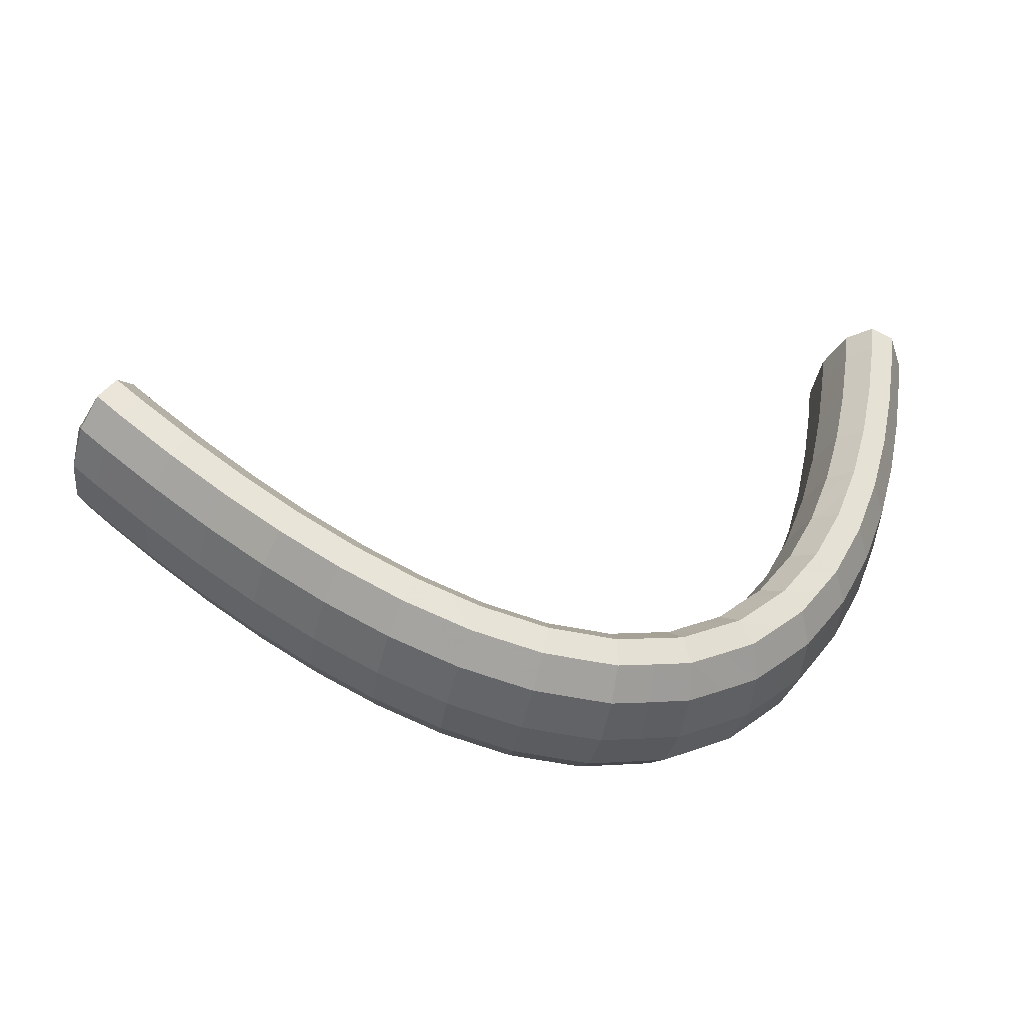
<metadata>
{"format":"obj","ext":"obj","renderer":"f3d","projection":"perspective","resolution":1024,"background":"white","views":[{"elev":-35.7,"azim":-20.4,"up":"+Z"}]}
</metadata>
<code>
g tube1
v 171.7 171.9 120.3
v 171.5 171.6 120.3
v 171.3 171.5 120.4
v 171 171.5 120.4
v 170.8 171.6 120.5
v 170.7 171.9 120.5
v 170.7 172.2 120.4
v 170.9 172.4 120.4
v 171.2 172.5 120.3
v 171.5 172.4 120.3
v 171.6 172.1 120.3
v 171.7 171.9 120.3
v 173.3 171.4 118.2
v 172.5 168.8 118.5
v 171.1 167.2 118.9
v 169.7 167 119.1
v 168.7 168.4 119.2
v 168.3 170.8 119.1
v 168.8 173.6 118.7
v 169.9 175.8 118.4
v 171.3 176.7 118
v 172.6 176.1 117.9
v 173.4 174.1 117.9
v 173.3 171.4 118.2
v 173 171.2 116.3
v 172.2 168.6 116.7
v 170.8 167 117
v 169.4 166.9 117.3
v 168.4 168.2 117.4
v 168 170.7 117.3
v 168.5 173.5 117
v 169.6 175.6 116.6
v 171 176.6 116.2
v 172.3 175.9 116
v 173 173.9 116.1
v 173 171.2 116.3
v 172.6 171 114.4
v 171.8 168.5 114.8
v 170.5 166.8 115.2
v 169 166.7 115.5
v 168 168.1 115.6
v 167.6 170.5 115.5
v 168.1 173.3 115.2
v 169.2 175.5 114.8
v 170.6 176.4 114.4
v 171.9 175.8 114.2
v 172.7 173.8 114.2
v 172.6 171 114.4
v 172.2 170.9 112.6
v 171.4 168.3 112.9
v 170.1 166.7 113.4
v 168.7 166.6 113.7
v 167.6 167.9 113.8
v 167.3 170.4 113.7
v 167.7 173.2 113.4
v 168.8 175.4 113
v 170.3 176.3 112.6
v 171.5 175.6 112.4
v 172.3 173.6 112.3
v 172.2 170.9 112.6
v 171.7 170.8 110.7
v 170.9 168.2 111.1
v 169.6 166.6 111.6
v 168.2 166.4 111.9
v 167.2 167.8 112.1
v 166.8 170.3 112
v 167.3 173 111.7
v 168.4 175.2 111.2
v 169.8 176.1 110.8
v 171.1 175.5 110.5
v 171.8 173.5 110.5
v 171.7 170.8 110.7
v 171.2 170.6 108.8
v 170.4 168.1 109.2
v 169.1 166.4 109.7
v 167.7 166.3 110.1
v 166.7 167.7 110.3
v 166.4 170.2 110.3
v 166.8 172.9 110
v 167.9 175.1 109.5
v 169.3 176 109
v 170.6 175.4 108.7
v 171.3 173.4 108.6
v 171.2 170.6 108.8
v 170.6 170.5 107
v 169.8 167.9 107.4
v 168.5 166.3 107.9
v 167.2 166.2 108.4
v 166.2 167.6 108.6
v 165.8 170.1 108.6
v 166.3 172.8 108.3
v 167.4 175 107.8
v 168.8 175.9 107.3
v 170 175.3 106.9
v 170.7 173.2 106.8
v 170.6 170.5 107
v 170 170.4 105.1
v 169.2 167.8 105.6
v 168 166.2 106.1
v 166.6 166.1 106.6
v 165.6 167.5 106.9
v 165.3 170 106.9
v 165.7 172.7 106.6
v 166.8 174.9 106.1
v 168.2 175.8 105.5
v 169.4 175.1 105.1
v 170.1 173.1 105
v 170 170.4 105.1
v 169.3 170.3 103.3
v 168.5 167.7 103.8
v 167.2 166.1 104.4
v 165.9 166 104.9
v 164.9 167.4 105.3
v 164.6 169.9 105.3
v 165.1 172.6 105
v 166.1 174.8 104.4
v 167.5 175.7 103.8
v 168.7 175.1 103.4
v 169.4 173 103.2
v 169.3 170.3 103.3
v 168.5 170.2 101.5
v 167.7 167.7 102
v 166.5 166.1 102.6
v 165.2 165.9 103.2
v 164.2 167.3 103.6
v 164 169.8 103.7
v 164.4 172.6 103.4
v 165.5 174.7 102.8
v 166.8 175.6 102.1
v 168 175 101.6
v 168.6 173 101.4
v 168.5 170.2 101.5
v 167.6 170.2 99.74
v 166.8 167.6 100.2
v 165.6 166 100.9
v 164.3 165.9 101.6
v 163.4 167.3 102.1
v 163.1 169.8 102.2
v 163.6 172.5 101.9
v 164.6 174.7 101.2
v 165.9 175.6 100.5
v 167 174.9 99.91
v 167.7 172.9 99.62
v 167.6 170.2 99.74
v 166.6 170.2 97.94
v 165.8 167.6 98.46
v 164.7 166 99.23
v 163.4 165.9 100
v 162.6 167.3 100.6
v 162.3 169.7 100.7
v 162.8 172.5 100.4
v 163.8 174.7 99.72
v 165 175.6 98.91
v 166.1 174.9 98.21
v 166.7 172.9 97.85
v 166.6 170.2 97.94
v 165.4 170.2 96.31
v 164.6 167.6 96.85
v 163.5 166 97.68
v 162.3 165.9 98.56
v 161.5 167.3 99.18
v 161.3 169.7 99.37
v 161.8 172.5 99.06
v 162.7 174.7 98.34
v 163.9 175.6 97.45
v 165 174.9 96.67
v 165.5 172.9 96.24
v 165.4 170.2 96.31
v 164.1 170.2 94.63
v 163.4 167.6 95.2
v 162.3 166 96.12
v 161.2 165.9 97.1
v 160.5 167.3 97.83
v 160.4 169.8 98.08
v 160.8 172.5 97.77
v 161.7 174.7 96.99
v 162.8 175.6 96
v 163.8 174.9 95.1
v 164.2 172.9 94.59
v 164.1 170.2 94.63
v 162.5 170.3 93.23
v 161.8 167.7 93.83
v 160.8 166.1 94.83
v 159.9 166 95.91
v 159.2 167.4 96.74
v 159.1 169.8 97.04
v 159.6 172.6 96.72
v 160.5 174.8 95.89
v 161.5 175.7 94.8
v 162.3 175 93.81
v 162.7 173 93.22
v 162.5 170.3 93.23
v 160.8 170.4 91.81
v 160.2 167.8 92.44
v 159.3 166.2 93.52
v 158.5 166.1 94.72
v 158 167.4 95.65
v 158 169.9 96.02
v 158.4 172.7 95.7
v 159.2 174.9 94.81
v 160.1 175.8 93.61
v 160.8 175.1 92.51
v 161.1 173.1 91.83
v 160.8 170.4 91.81
v 158.9 170.6 90.84
v 158.3 168 91.49
v 157.5 166.4 92.65
v 156.9 166.2 93.94
v 156.5 167.6 94.95
v 156.6 170.1 95.37
v 157.1 172.8 95.05
v 157.8 175 94.11
v 158.5 175.9 92.83
v 159 175.3 91.63
v 159.1 173.3 90.89
v 158.9 170.6 90.84
v 156.9 170.8 89.9
v 156.3 168.2 90.57
v 155.7 166.6 91.79
v 155.3 166.4 93.15
v 155.1 167.8 94.24
v 155.3 170.2 94.69
v 155.7 173 94.38
v 156.3 175.2 93.39
v 156.9 176.1 92.05
v 157.2 175.5 90.77
v 157.2 173.5 89.97
v 156.9 170.8 89.9
v 154.7 171.1 89.51
v 154.2 168.5 90.2
v 153.8 166.9 91.45
v 153.5 166.7 92.86
v 153.5 168 93.99
v 153.8 170.4 94.47
v 154.3 173.2 94.15
v 154.7 175.4 93.14
v 155.1 176.4 91.75
v 155.3 175.8 90.43
v 155.1 173.8 89.6
v 154.7 171.1 89.51
v 152.6 171.4 89.17
v 152.2 168.8 89.87
v 151.9 167.2 91.13
v 151.8 166.9 92.56
v 151.9 168.2 93.7
v 152.3 170.6 94.19
v 152.7 173.4 93.88
v 153.1 175.6 92.86
v 153.4 176.6 91.45
v 153.3 176.1 90.12
v 153 174.1 89.26
v 152.6 171.4 89.17
v 150.5 171.8 89.33
v 150.1 169.2 90.02
v 149.9 167.5 91.28
v 150 167.2 92.71
v 150.3 168.5 93.85
v 150.7 170.9 94.34
v 151.2 173.7 94.02
v 151.5 175.9 93
v 151.6 176.9 91.6
v 151.4 176.4 90.27
v 151 174.5 89.42
v 150.5 171.8 89.33
v 148.4 172.2 89.51
v 148.1 169.6 90.2
v 148 167.8 91.45
v 148.2 167.5 92.86
v 148.6 168.8 93.98
v 149.1 171.2 94.46
v 149.6 173.9 94.14
v 149.8 176.2 93.13
v 149.8 177.3 91.75
v 149.5 176.7 90.43
v 149 174.9 89.59
v 148.4 172.2 89.51
v 146.5 172.6 90.04
v 146.1 169.9 90.72
v 146.1 168.2 91.95
v 146.5 167.9 93.33
v 147 169.1 94.43
v 147.6 171.5 94.89
v 148 174.3 94.58
v 148.2 176.5 93.58
v 148.1 177.6 92.22
v 147.6 177.1 90.93
v 147 175.2 90.12
v 146.5 172.6 90.04
v 144.6 172.9 90.57
v 144.3 170.3 91.24
v 144.3 168.5 92.45
v 144.7 168.2 93.81
v 145.3 169.4 94.88
v 146 171.8 95.33
v 146.4 174.6 95.02
v 146.6 176.9 94.03
v 146.3 177.9 92.7
v 145.8 177.5 91.43
v 145.1 175.6 90.64
v 144.6 172.9 90.57
v 142.7 173.3 91.34
v 142.4 170.7 92.01
v 142.6 168.9 93.19
v 143.1 168.6 94.51
v 143.8 169.8 95.56
v 144.4 172.1 95.99
v 144.9 174.9 95.67
v 145 177.2 94.71
v 144.7 178.3 93.4
v 144 177.8 92.17
v 143.3 176 91.4
v 142.7 173.3 91.34
v 140.9 173.7 92.1
v 140.7 171.1 92.76
v 140.9 169.3 93.92
v 141.4 168.9 95.22
v 142.2 170.1 96.24
v 142.9 172.5 96.65
v 143.3 175.2 96.34
v 143.4 177.5 95.39
v 143 178.6 94.11
v 142.3 178.2 92.9
v 141.6 176.4 92.15
v 140.9 173.7 92.1
v 139.2 174.1 93.03
v 139 171.4 93.68
v 139.2 169.7 94.82
v 139.8 169.3 96.08
v 140.6 170.5 97.07
v 141.4 172.8 97.47
v 141.8 175.6 97.16
v 141.8 177.9 96.23
v 141.4 179 94.97
v 140.7 178.6 93.8
v 139.9 176.7 93.07
v 139.2 174.1 93.03
v 137.6 174.5 93.94
v 137.3 171.8 94.59
v 137.6 170 95.71
v 138.2 169.7 96.95
v 139.1 170.8 97.92
v 139.8 173.2 98.31
v 140.3 175.9 97.99
v 140.3 178.2 97.07
v 139.8 179.4 95.84
v 139 178.9 94.69
v 138.2 177.1 93.98
v 137.6 174.5 93.94
v 136 174.9 94.98
v 135.7 172.2 95.61
v 136 170.4 96.71
v 136.7 170 97.93
v 137.6 171.2 98.87
v 138.4 173.5 99.25
v 138.8 176.3 98.93
v 138.8 178.6 98.03
v 138.3 179.7 96.82
v 137.5 179.3 95.69
v 136.6 177.5 95.01
v 136 174.9 94.98
v 134.4 175.2 96
v 134.2 172.6 96.63
v 134.5 170.8 97.71
v 135.2 170.4 98.91
v 136.1 171.5 99.84
v 136.9 173.9 100.2
v 137.4 176.6 99.88
v 137.3 178.9 98.99
v 136.8 180.1 97.8
v 135.9 179.7 96.7
v 135 177.9 96.03
v 134.4 175.2 96
v 132.8 175.6 97.11
v 132.6 173 97.74
v 133 171.1 98.8
v 133.7 170.7 99.98
v 134.7 171.9 100.9
v 135.5 174.2 101.2
v 135.9 177 100.9
v 135.9 179.3 100
v 135.3 180.4 98.87
v 134.4 180.1 97.79
v 133.5 178.3 97.13
v 132.8 175.6 97.11
v 131.3 176 98.22
v 131.1 173.3 98.84
v 131.5 171.5 99.89
v 132.2 171.1 101
v 133.2 172.2 101.9
v 134.1 174.6 102.3
v 134.5 177.3 102
v 134.4 179.7 101.1
v 133.8 180.8 99.94
v 132.9 180.4 98.87
v 132 178.6 98.23
v 131.3 176 98.22
v 129.8 176.4 99.39
v 129.7 173.7 100
v 130 171.9 101
v 130.8 171.5 102.2
v 131.8 172.6 103
v 132.7 174.9 103.4
v 133.1 177.7 103.1
v 133 180 102.2
v 132.4 181.2 101.1
v 131.5 180.8 100
v 130.5 179 99.4
v 129.8 176.4 99.39
v 128.4 176.7 100.6
v 128.2 174.1 101.2
v 128.6 172.2 102.2
v 129.4 171.8 103.3
v 130.4 173 104.2
v 131.3 175.3 104.5
v 131.7 178 104.2
v 131.6 180.4 103.3
v 131 181.5 102.2
v 130.1 181.2 101.2
v 129.1 179.4 100.6
v 128.4 176.7 100.6
v 127 177.1 101.8
v 126.8 174.4 102.4
v 127.2 172.6 103.4
v 128 172.2 104.5
v 129.1 173.3 105.3
v 129.9 175.6 105.7
v 130.4 178.4 105.3
v 130.3 180.7 104.5
v 129.6 181.9 103.4
v 128.7 181.5 102.4
v 127.7 179.7 101.8
v 127 177.1 101.8
v 125.6 177.5 103
v 125.4 174.8 103.6
v 125.8 173 104.6
v 126.7 172.6 105.7
v 127.7 173.7 106.5
v 128.6 176 106.8
v 129 178.7 106.5
v 128.9 181.1 105.7
v 128.3 182.3 104.6
v 127.3 181.9 103.6
v 126.3 180.1 103
v 125.6 177.5 103
v 124.2 177.8 104.2
v 124 175.2 104.8
v 124.4 173.3 105.8
v 125.3 172.9 106.9
v 126.4 174 107.7
v 127.3 176.3 108
v 127.7 179.1 107.7
v 127.6 181.4 106.9
v 126.9 182.6 105.8
v 125.9 182.3 104.8
v 124.9 180.5 104.2
v 124.2 177.8 104.2
v 124.2 178.2 107
v 124.2 177.9 107
v 124.3 177.7 107.2
v 124.5 177.7 107.4
v 124.7 177.8 107.6
v 124.8 178 107.7
v 124.9 178.3 107.7
v 124.8 178.5 107.5
v 124.7 178.6 107.3
v 124.5 178.6 107.1
v 124.3 178.4 107
v 124.2 178.2 107
f 1 2 14
f 14 13 1
f 2 3 15
f 15 14 2
f 3 4 16
f 16 15 3
f 4 5 17
f 17 16 4
f 5 6 18
f 18 17 5
f 6 7 19
f 19 18 6
f 7 8 20
f 20 19 7
f 8 9 21
f 21 20 8
f 9 10 22
f 22 21 9
f 10 11 23
f 23 22 10
f 11 12 24
f 24 23 11
f 13 14 26
f 26 25 13
f 14 15 27
f 27 26 14
f 15 16 28
f 28 27 15
f 16 17 29
f 29 28 16
f 17 18 30
f 30 29 17
f 18 19 31
f 31 30 18
f 19 20 32
f 32 31 19
f 20 21 33
f 33 32 20
f 21 22 34
f 34 33 21
f 22 23 35
f 35 34 22
f 23 24 36
f 36 35 23
f 25 26 38
f 38 37 25
f 26 27 39
f 39 38 26
f 27 28 40
f 40 39 27
f 28 29 41
f 41 40 28
f 29 30 42
f 42 41 29
f 30 31 43
f 43 42 30
f 31 32 44
f 44 43 31
f 32 33 45
f 45 44 32
f 33 34 46
f 46 45 33
f 34 35 47
f 47 46 34
f 35 36 48
f 48 47 35
f 37 38 50
f 50 49 37
f 38 39 51
f 51 50 38
f 39 40 52
f 52 51 39
f 40 41 53
f 53 52 40
f 41 42 54
f 54 53 41
f 42 43 55
f 55 54 42
f 43 44 56
f 56 55 43
f 44 45 57
f 57 56 44
f 45 46 58
f 58 57 45
f 46 47 59
f 59 58 46
f 47 48 60
f 60 59 47
f 49 50 62
f 62 61 49
f 50 51 63
f 63 62 50
f 51 52 64
f 64 63 51
f 52 53 65
f 65 64 52
f 53 54 66
f 66 65 53
f 54 55 67
f 67 66 54
f 55 56 68
f 68 67 55
f 56 57 69
f 69 68 56
f 57 58 70
f 70 69 57
f 58 59 71
f 71 70 58
f 59 60 72
f 72 71 59
f 61 62 74
f 74 73 61
f 62 63 75
f 75 74 62
f 63 64 76
f 76 75 63
f 64 65 77
f 77 76 64
f 65 66 78
f 78 77 65
f 66 67 79
f 79 78 66
f 67 68 80
f 80 79 67
f 68 69 81
f 81 80 68
f 69 70 82
f 82 81 69
f 70 71 83
f 83 82 70
f 71 72 84
f 84 83 71
f 73 74 86
f 86 85 73
f 74 75 87
f 87 86 74
f 75 76 88
f 88 87 75
f 76 77 89
f 89 88 76
f 77 78 90
f 90 89 77
f 78 79 91
f 91 90 78
f 79 80 92
f 92 91 79
f 80 81 93
f 93 92 80
f 81 82 94
f 94 93 81
f 82 83 95
f 95 94 82
f 83 84 96
f 96 95 83
f 85 86 98
f 98 97 85
f 86 87 99
f 99 98 86
f 87 88 100
f 100 99 87
f 88 89 101
f 101 100 88
f 89 90 102
f 102 101 89
f 90 91 103
f 103 102 90
f 91 92 104
f 104 103 91
f 92 93 105
f 105 104 92
f 93 94 106
f 106 105 93
f 94 95 107
f 107 106 94
f 95 96 108
f 108 107 95
f 97 98 110
f 110 109 97
f 98 99 111
f 111 110 98
f 99 100 112
f 112 111 99
f 100 101 113
f 113 112 100
f 101 102 114
f 114 113 101
f 102 103 115
f 115 114 102
f 103 104 116
f 116 115 103
f 104 105 117
f 117 116 104
f 105 106 118
f 118 117 105
f 106 107 119
f 119 118 106
f 107 108 120
f 120 119 107
f 109 110 122
f 122 121 109
f 110 111 123
f 123 122 110
f 111 112 124
f 124 123 111
f 112 113 125
f 125 124 112
f 113 114 126
f 126 125 113
f 114 115 127
f 127 126 114
f 115 116 128
f 128 127 115
f 116 117 129
f 129 128 116
f 117 118 130
f 130 129 117
f 118 119 131
f 131 130 118
f 119 120 132
f 132 131 119
f 121 122 134
f 134 133 121
f 122 123 135
f 135 134 122
f 123 124 136
f 136 135 123
f 124 125 137
f 137 136 124
f 125 126 138
f 138 137 125
f 126 127 139
f 139 138 126
f 127 128 140
f 140 139 127
f 128 129 141
f 141 140 128
f 129 130 142
f 142 141 129
f 130 131 143
f 143 142 130
f 131 132 144
f 144 143 131
f 133 134 146
f 146 145 133
f 134 135 147
f 147 146 134
f 135 136 148
f 148 147 135
f 136 137 149
f 149 148 136
f 137 138 150
f 150 149 137
f 138 139 151
f 151 150 138
f 139 140 152
f 152 151 139
f 140 141 153
f 153 152 140
f 141 142 154
f 154 153 141
f 142 143 155
f 155 154 142
f 143 144 156
f 156 155 143
f 145 146 158
f 158 157 145
f 146 147 159
f 159 158 146
f 147 148 160
f 160 159 147
f 148 149 161
f 161 160 148
f 149 150 162
f 162 161 149
f 150 151 163
f 163 162 150
f 151 152 164
f 164 163 151
f 152 153 165
f 165 164 152
f 153 154 166
f 166 165 153
f 154 155 167
f 167 166 154
f 155 156 168
f 168 167 155
f 157 158 170
f 170 169 157
f 158 159 171
f 171 170 158
f 159 160 172
f 172 171 159
f 160 161 173
f 173 172 160
f 161 162 174
f 174 173 161
f 162 163 175
f 175 174 162
f 163 164 176
f 176 175 163
f 164 165 177
f 177 176 164
f 165 166 178
f 178 177 165
f 166 167 179
f 179 178 166
f 167 168 180
f 180 179 167
f 169 170 182
f 182 181 169
f 170 171 183
f 183 182 170
f 171 172 184
f 184 183 171
f 172 173 185
f 185 184 172
f 173 174 186
f 186 185 173
f 174 175 187
f 187 186 174
f 175 176 188
f 188 187 175
f 176 177 189
f 189 188 176
f 177 178 190
f 190 189 177
f 178 179 191
f 191 190 178
f 179 180 192
f 192 191 179
f 181 182 194
f 194 193 181
f 182 183 195
f 195 194 182
f 183 184 196
f 196 195 183
f 184 185 197
f 197 196 184
f 185 186 198
f 198 197 185
f 186 187 199
f 199 198 186
f 187 188 200
f 200 199 187
f 188 189 201
f 201 200 188
f 189 190 202
f 202 201 189
f 190 191 203
f 203 202 190
f 191 192 204
f 204 203 191
f 193 194 206
f 206 205 193
f 194 195 207
f 207 206 194
f 195 196 208
f 208 207 195
f 196 197 209
f 209 208 196
f 197 198 210
f 210 209 197
f 198 199 211
f 211 210 198
f 199 200 212
f 212 211 199
f 200 201 213
f 213 212 200
f 201 202 214
f 214 213 201
f 202 203 215
f 215 214 202
f 203 204 216
f 216 215 203
f 205 206 218
f 218 217 205
f 206 207 219
f 219 218 206
f 207 208 220
f 220 219 207
f 208 209 221
f 221 220 208
f 209 210 222
f 222 221 209
f 210 211 223
f 223 222 210
f 211 212 224
f 224 223 211
f 212 213 225
f 225 224 212
f 213 214 226
f 226 225 213
f 214 215 227
f 227 226 214
f 215 216 228
f 228 227 215
f 217 218 230
f 230 229 217
f 218 219 231
f 231 230 218
f 219 220 232
f 232 231 219
f 220 221 233
f 233 232 220
f 221 222 234
f 234 233 221
f 222 223 235
f 235 234 222
f 223 224 236
f 236 235 223
f 224 225 237
f 237 236 224
f 225 226 238
f 238 237 225
f 226 227 239
f 239 238 226
f 227 228 240
f 240 239 227
f 229 230 242
f 242 241 229
f 230 231 243
f 243 242 230
f 231 232 244
f 244 243 231
f 232 233 245
f 245 244 232
f 233 234 246
f 246 245 233
f 234 235 247
f 247 246 234
f 235 236 248
f 248 247 235
f 236 237 249
f 249 248 236
f 237 238 250
f 250 249 237
f 238 239 251
f 251 250 238
f 239 240 252
f 252 251 239
f 241 242 254
f 254 253 241
f 242 243 255
f 255 254 242
f 243 244 256
f 256 255 243
f 244 245 257
f 257 256 244
f 245 246 258
f 258 257 245
f 246 247 259
f 259 258 246
f 247 248 260
f 260 259 247
f 248 249 261
f 261 260 248
f 249 250 262
f 262 261 249
f 250 251 263
f 263 262 250
f 251 252 264
f 264 263 251
f 253 254 266
f 266 265 253
f 254 255 267
f 267 266 254
f 255 256 268
f 268 267 255
f 256 257 269
f 269 268 256
f 257 258 270
f 270 269 257
f 258 259 271
f 271 270 258
f 259 260 272
f 272 271 259
f 260 261 273
f 273 272 260
f 261 262 274
f 274 273 261
f 262 263 275
f 275 274 262
f 263 264 276
f 276 275 263
f 265 266 278
f 278 277 265
f 266 267 279
f 279 278 266
f 267 268 280
f 280 279 267
f 268 269 281
f 281 280 268
f 269 270 282
f 282 281 269
f 270 271 283
f 283 282 270
f 271 272 284
f 284 283 271
f 272 273 285
f 285 284 272
f 273 274 286
f 286 285 273
f 274 275 287
f 287 286 274
f 275 276 288
f 288 287 275
f 277 278 290
f 290 289 277
f 278 279 291
f 291 290 278
f 279 280 292
f 292 291 279
f 280 281 293
f 293 292 280
f 281 282 294
f 294 293 281
f 282 283 295
f 295 294 282
f 283 284 296
f 296 295 283
f 284 285 297
f 297 296 284
f 285 286 298
f 298 297 285
f 286 287 299
f 299 298 286
f 287 288 300
f 300 299 287
f 289 290 302
f 302 301 289
f 290 291 303
f 303 302 290
f 291 292 304
f 304 303 291
f 292 293 305
f 305 304 292
f 293 294 306
f 306 305 293
f 294 295 307
f 307 306 294
f 295 296 308
f 308 307 295
f 296 297 309
f 309 308 296
f 297 298 310
f 310 309 297
f 298 299 311
f 311 310 298
f 299 300 312
f 312 311 299
f 301 302 314
f 314 313 301
f 302 303 315
f 315 314 302
f 303 304 316
f 316 315 303
f 304 305 317
f 317 316 304
f 305 306 318
f 318 317 305
f 306 307 319
f 319 318 306
f 307 308 320
f 320 319 307
f 308 309 321
f 321 320 308
f 309 310 322
f 322 321 309
f 310 311 323
f 323 322 310
f 311 312 324
f 324 323 311
f 313 314 326
f 326 325 313
f 314 315 327
f 327 326 314
f 315 316 328
f 328 327 315
f 316 317 329
f 329 328 316
f 317 318 330
f 330 329 317
f 318 319 331
f 331 330 318
f 319 320 332
f 332 331 319
f 320 321 333
f 333 332 320
f 321 322 334
f 334 333 321
f 322 323 335
f 335 334 322
f 323 324 336
f 336 335 323
f 325 326 338
f 338 337 325
f 326 327 339
f 339 338 326
f 327 328 340
f 340 339 327
f 328 329 341
f 341 340 328
f 329 330 342
f 342 341 329
f 330 331 343
f 343 342 330
f 331 332 344
f 344 343 331
f 332 333 345
f 345 344 332
f 333 334 346
f 346 345 333
f 334 335 347
f 347 346 334
f 335 336 348
f 348 347 335
f 337 338 350
f 350 349 337
f 338 339 351
f 351 350 338
f 339 340 352
f 352 351 339
f 340 341 353
f 353 352 340
f 341 342 354
f 354 353 341
f 342 343 355
f 355 354 342
f 343 344 356
f 356 355 343
f 344 345 357
f 357 356 344
f 345 346 358
f 358 357 345
f 346 347 359
f 359 358 346
f 347 348 360
f 360 359 347
f 349 350 362
f 362 361 349
f 350 351 363
f 363 362 350
f 351 352 364
f 364 363 351
f 352 353 365
f 365 364 352
f 353 354 366
f 366 365 353
f 354 355 367
f 367 366 354
f 355 356 368
f 368 367 355
f 356 357 369
f 369 368 356
f 357 358 370
f 370 369 357
f 358 359 371
f 371 370 358
f 359 360 372
f 372 371 359
f 361 362 374
f 374 373 361
f 362 363 375
f 375 374 362
f 363 364 376
f 376 375 363
f 364 365 377
f 377 376 364
f 365 366 378
f 378 377 365
f 366 367 379
f 379 378 366
f 367 368 380
f 380 379 367
f 368 369 381
f 381 380 368
f 369 370 382
f 382 381 369
f 370 371 383
f 383 382 370
f 371 372 384
f 384 383 371
f 373 374 386
f 386 385 373
f 374 375 387
f 387 386 374
f 375 376 388
f 388 387 375
f 376 377 389
f 389 388 376
f 377 378 390
f 390 389 377
f 378 379 391
f 391 390 378
f 379 380 392
f 392 391 379
f 380 381 393
f 393 392 380
f 381 382 394
f 394 393 381
f 382 383 395
f 395 394 382
f 383 384 396
f 396 395 383
f 385 386 398
f 398 397 385
f 386 387 399
f 399 398 386
f 387 388 400
f 400 399 387
f 388 389 401
f 401 400 388
f 389 390 402
f 402 401 389
f 390 391 403
f 403 402 390
f 391 392 404
f 404 403 391
f 392 393 405
f 405 404 392
f 393 394 406
f 406 405 393
f 394 395 407
f 407 406 394
f 395 396 408
f 408 407 395
f 397 398 410
f 410 409 397
f 398 399 411
f 411 410 398
f 399 400 412
f 412 411 399
f 400 401 413
f 413 412 400
f 401 402 414
f 414 413 401
f 402 403 415
f 415 414 402
f 403 404 416
f 416 415 403
f 404 405 417
f 417 416 404
f 405 406 418
f 418 417 405
f 406 407 419
f 419 418 406
f 407 408 420
f 420 419 407
f 409 410 422
f 422 421 409
f 410 411 423
f 423 422 410
f 411 412 424
f 424 423 411
f 412 413 425
f 425 424 412
f 413 414 426
f 426 425 413
f 414 415 427
f 427 426 414
f 415 416 428
f 428 427 415
f 416 417 429
f 429 428 416
f 417 418 430
f 430 429 417
f 418 419 431
f 431 430 418
f 419 420 432
f 432 431 419
f 421 422 434
f 434 433 421
f 422 423 435
f 435 434 422
f 423 424 436
f 436 435 423
f 424 425 437
f 437 436 424
f 425 426 438
f 438 437 425
f 426 427 439
f 439 438 426
f 427 428 440
f 440 439 427
f 428 429 441
f 441 440 428
f 429 430 442
f 442 441 429
f 430 431 443
f 443 442 430
f 431 432 444
f 444 443 431
f 433 434 446
f 446 445 433
f 434 435 447
f 447 446 434
f 435 436 448
f 448 447 435
f 436 437 449
f 449 448 436
f 437 438 450
f 450 449 437
f 438 439 451
f 451 450 438
f 439 440 452
f 452 451 439
f 440 441 453
f 453 452 440
f 441 442 454
f 454 453 441
f 442 443 455
f 455 454 442
f 443 444 456
f 456 455 443
f 445 446 458
f 458 457 445
f 446 447 459
f 459 458 446
f 447 448 460
f 460 459 447
f 448 449 461
f 461 460 448
f 449 450 462
f 462 461 449
f 450 451 463
f 463 462 450
f 451 452 464
f 464 463 451
f 452 453 465
f 465 464 452
f 453 454 466
f 466 465 453
f 454 455 467
f 467 466 454
f 455 456 468
f 468 467 455
g

</code>
